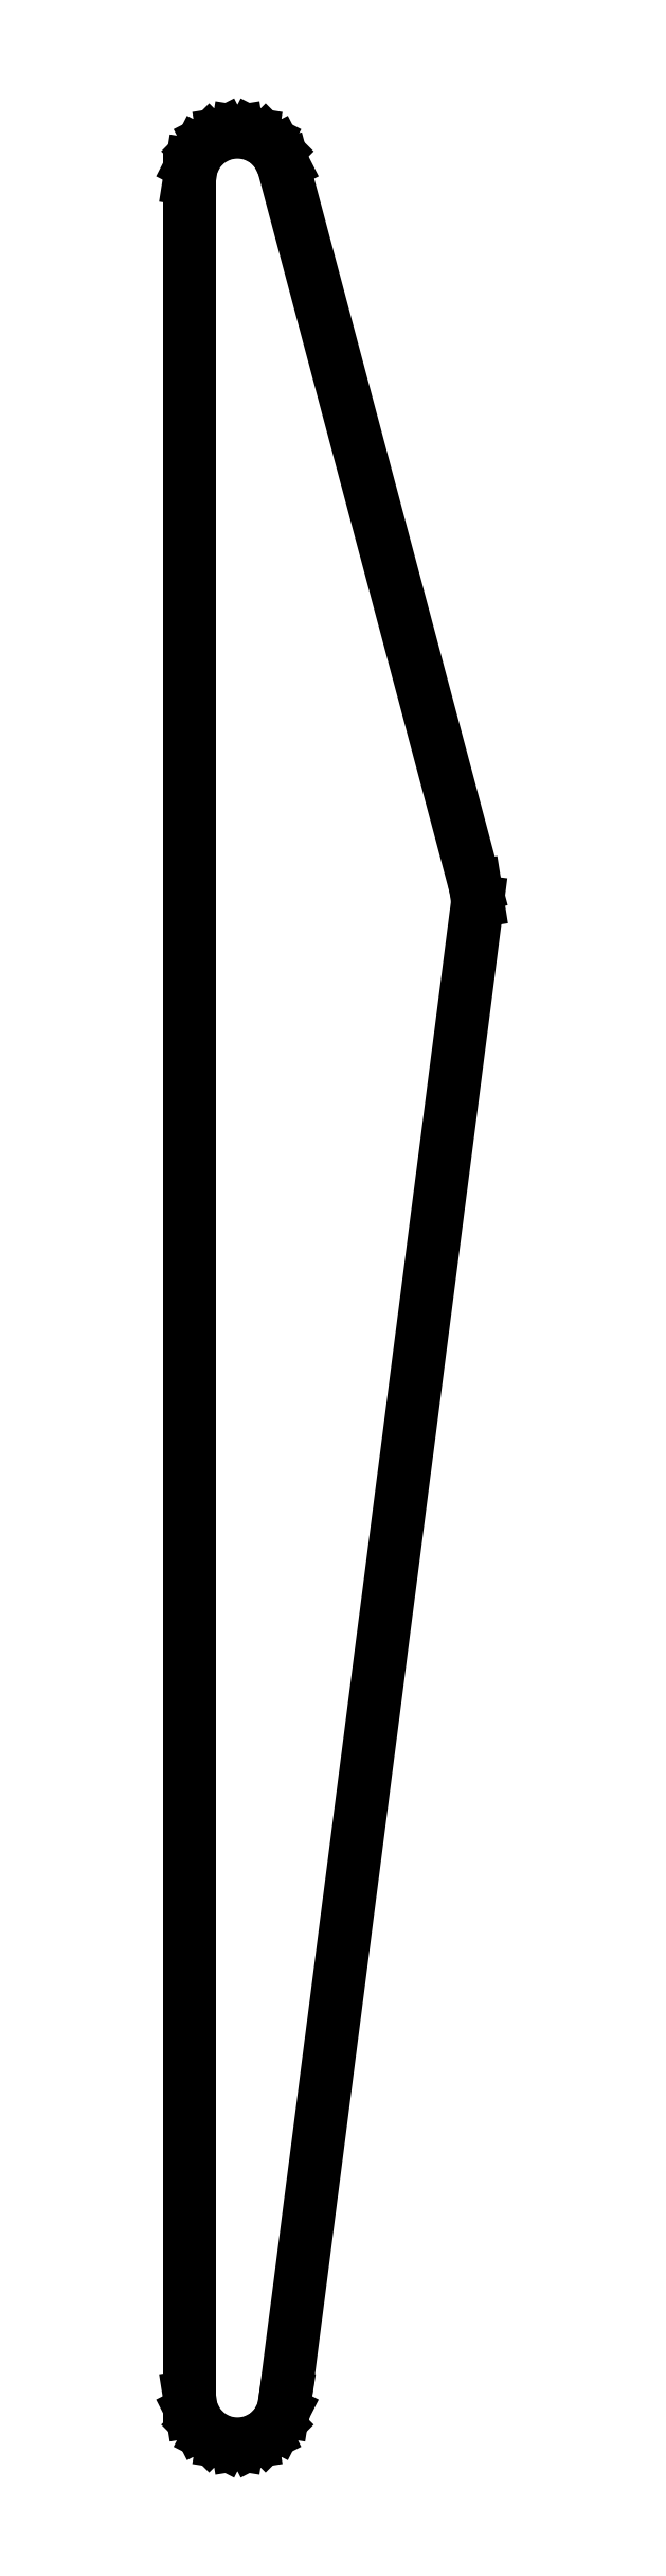
<metadata>
{"format":"dxf","ext":"dxf","renderer":"ezdxf+matplotlib","layout":"modelspace","background":"white","min_lineweight":24,"dpi":150}
</metadata>
<code>
0
SECTION
2
ENTITIES
0
LINE
8
0
10
30.05
20
60.1
11
29.66
21
60.04
0
LINE
8
0
10
29.66
20
60.04
11
29.32
21
59.86
0
LINE
8
0
10
29.32
20
59.86
11
29.04
21
59.58
0
LINE
8
0
10
29.04
20
59.58
11
28.86
21
59.24
0
LINE
8
0
10
28.86
20
59.24
11
28.8
21
58.85
0
LINE
8
0
10
28.8
20
58.85
11
28.8
21
1.25
0
LINE
8
0
10
28.8
20
1.25
11
28.86
21
0.8637
0
LINE
8
0
10
28.86
20
0.8637
11
29.04
21
0.5153
0
LINE
8
0
10
29.04
20
0.5153
11
29.32
21
0.2387
0
LINE
8
0
10
29.32
20
0.2387
11
29.66
21
0.06119
0
LINE
8
0
10
29.66
20
0.06119
11
30.05
21
0
0
LINE
8
0
10
30.05
20
0
11
30.44
21
0.06119
0
LINE
8
0
10
30.44
20
0.06119
11
30.78
21
0.2387
0
LINE
8
0
10
30.78
20
0.2387
11
31.06
21
0.5153
0
LINE
8
0
10
31.06
20
0.5153
11
31.24
21
0.8637
0
LINE
8
0
10
31.24
20
0.8637
11
31.3
21
1.25
0
LINE
8
0
10
31.3
20
1.25
11
36.3
21
40.1
0
LINE
8
0
10
36.3
20
40.1
11
36.24
21
40.49
0
LINE
8
0
10
36.24
20
40.49
11
31.24
21
59.24
0
LINE
8
0
10
31.24
20
59.24
11
31.06
21
59.58
0
LINE
8
0
10
31.06
20
59.58
11
30.78
21
59.86
0
LINE
8
0
10
30.78
20
59.86
11
30.44
21
60.04
0
LINE
8
0
10
30.44
20
60.04
11
30.05
21
60.1
0
ENDSEC
0
EOF

</code>
